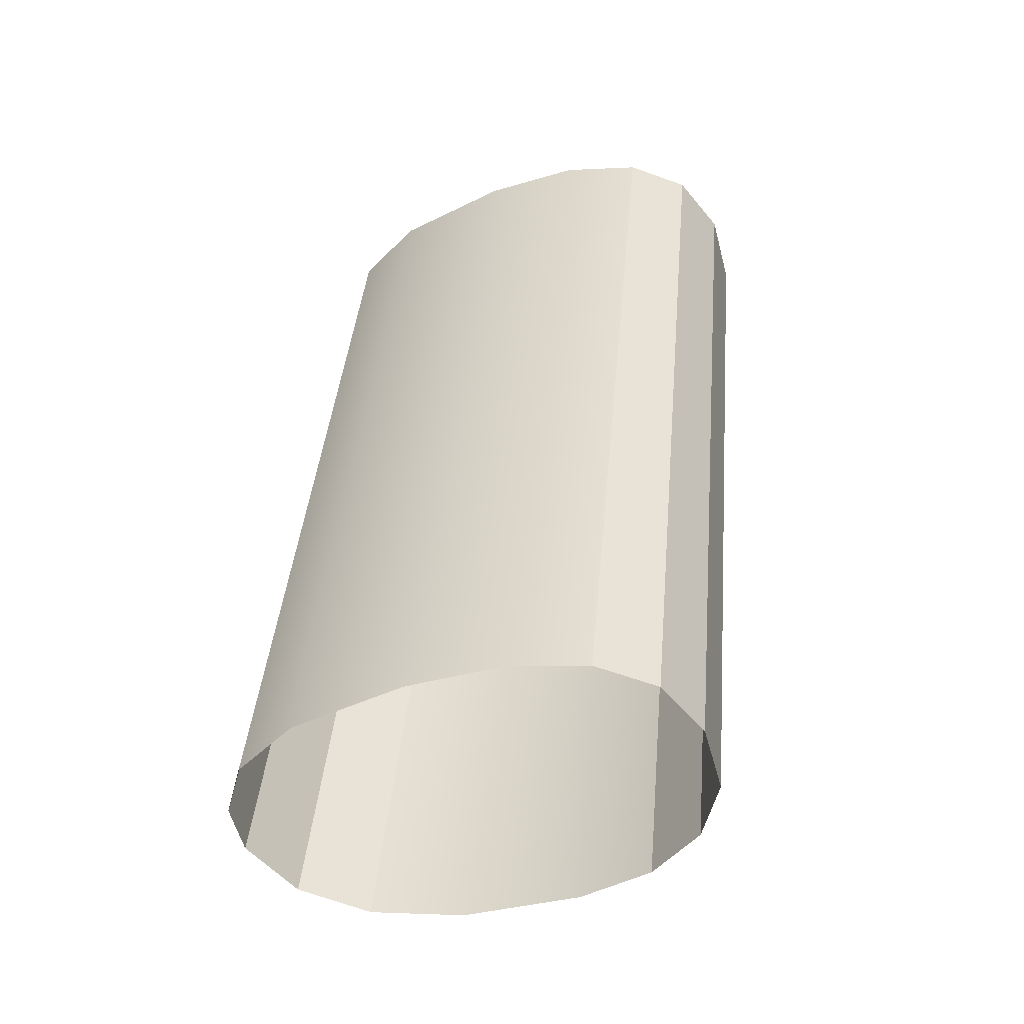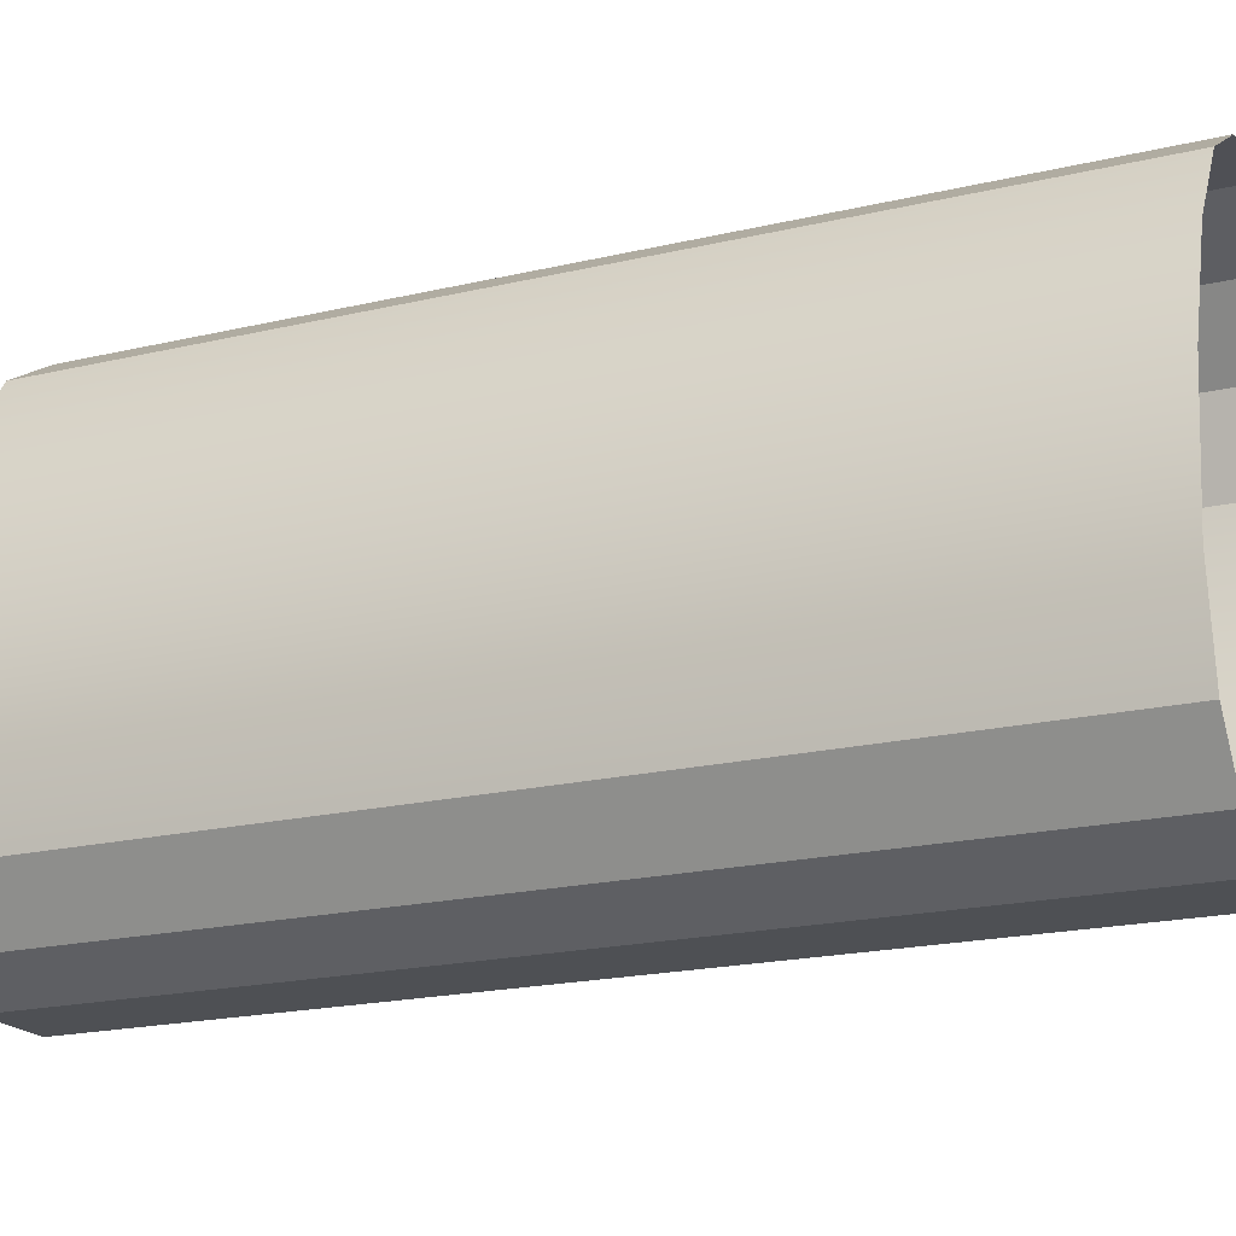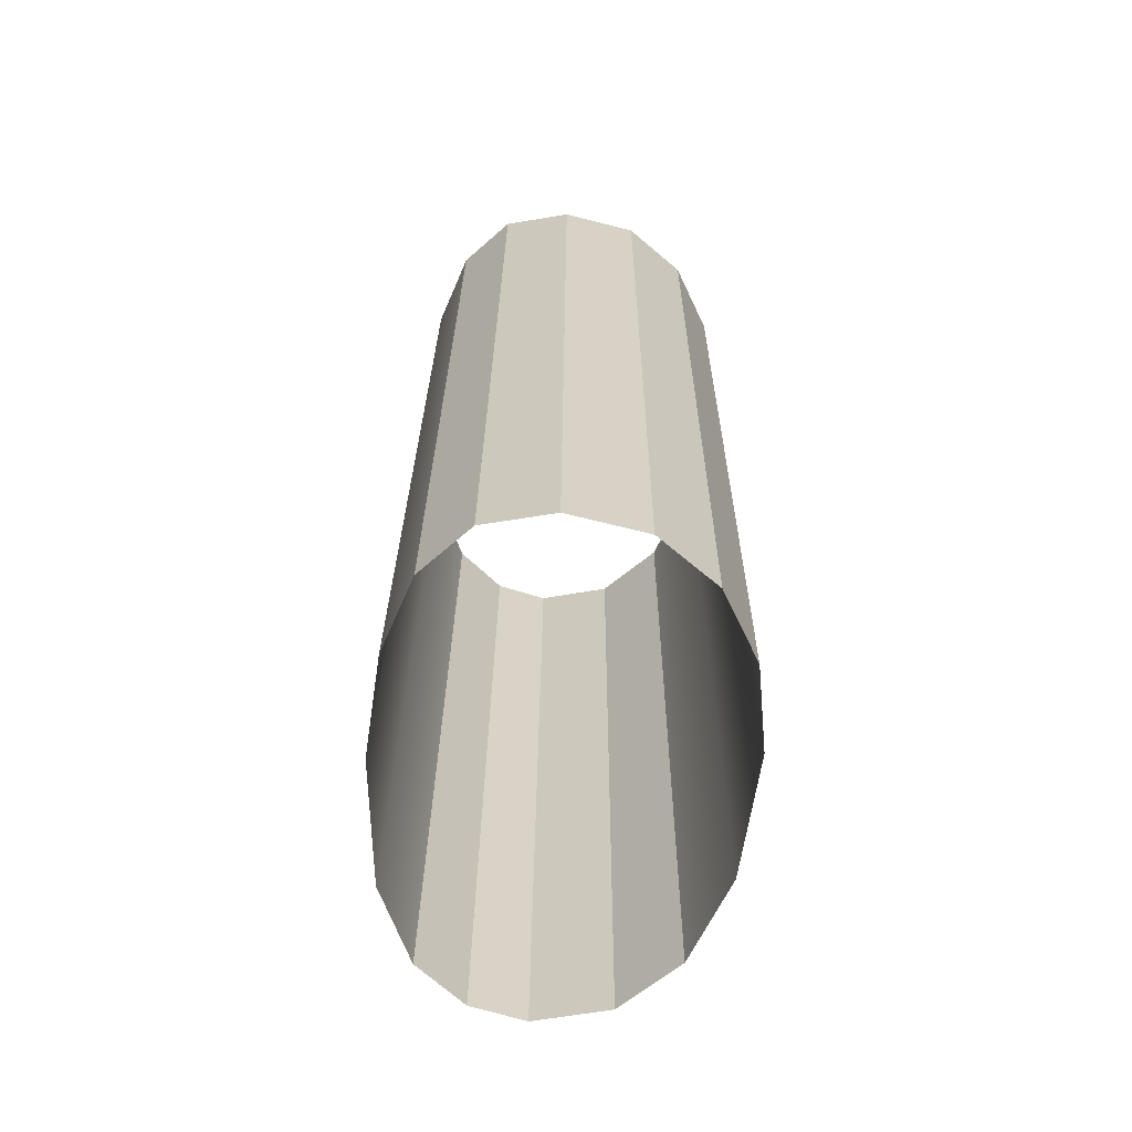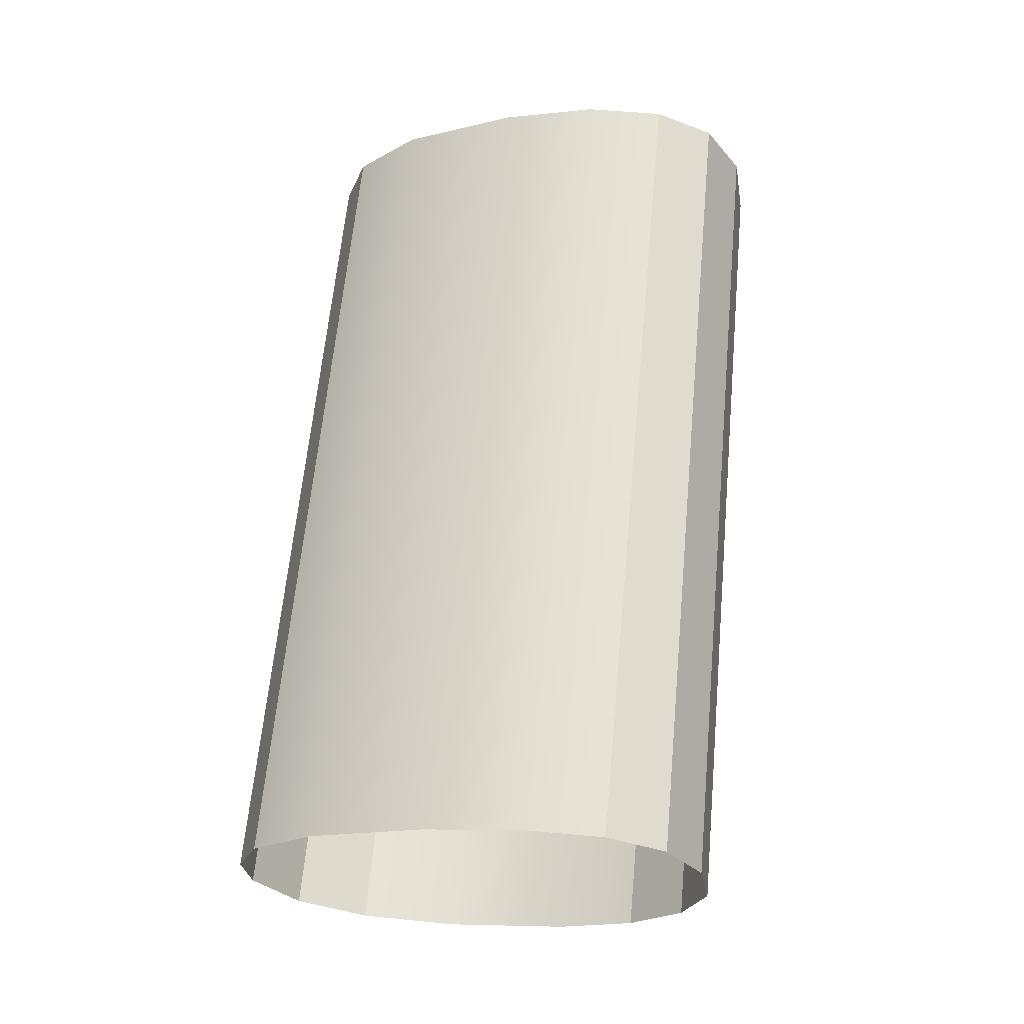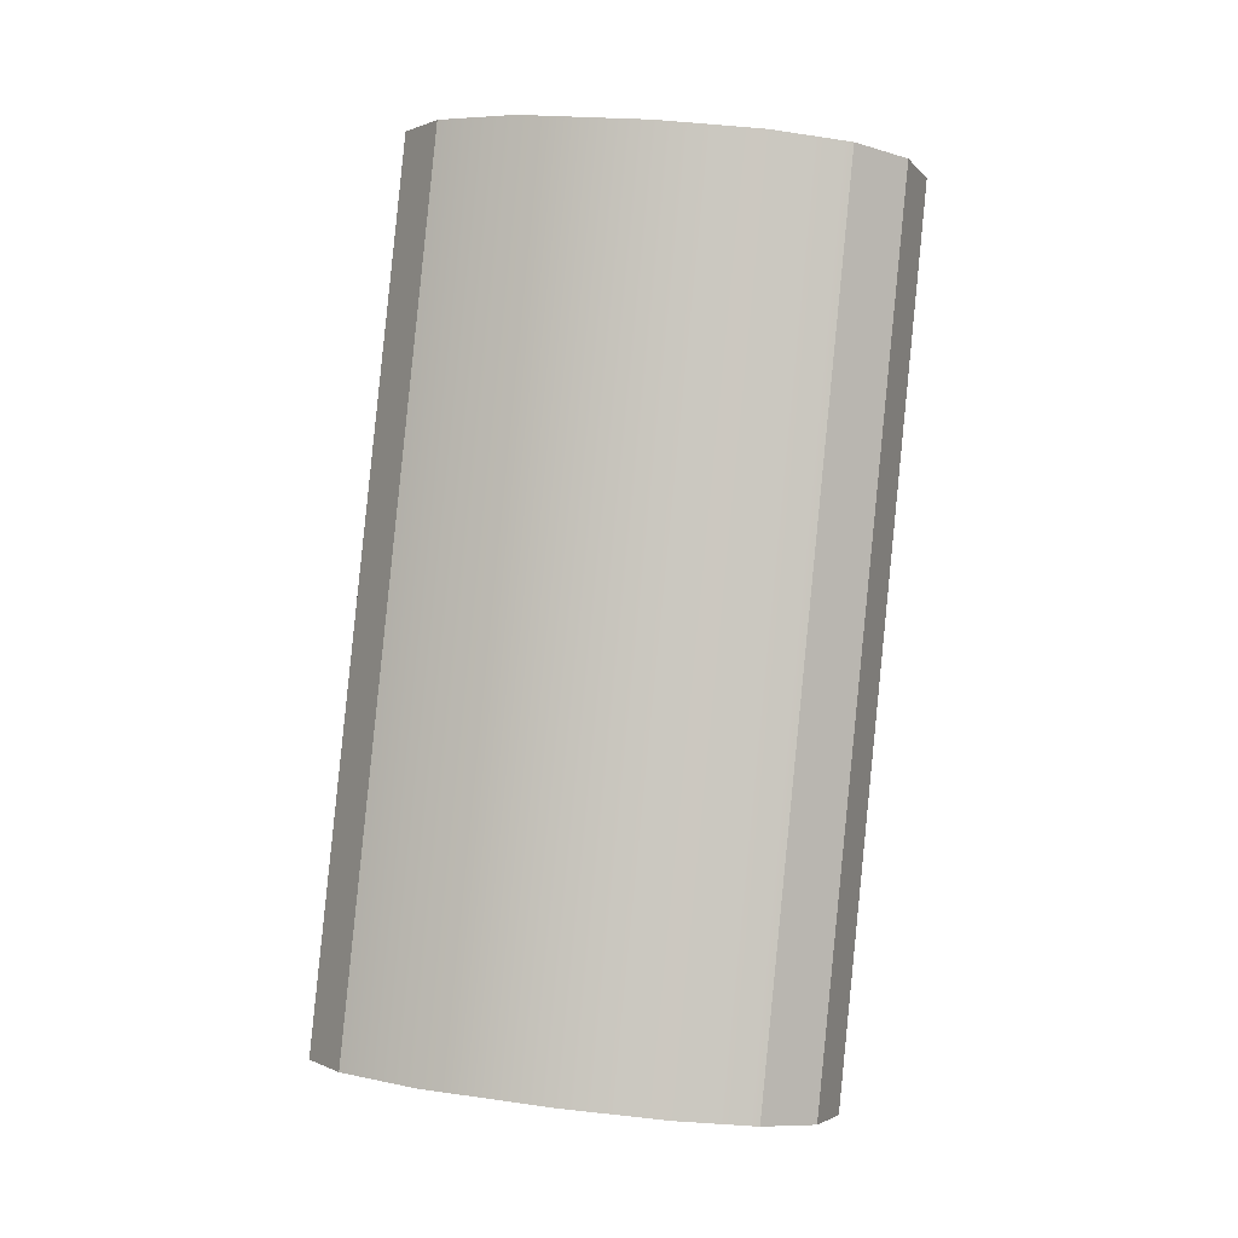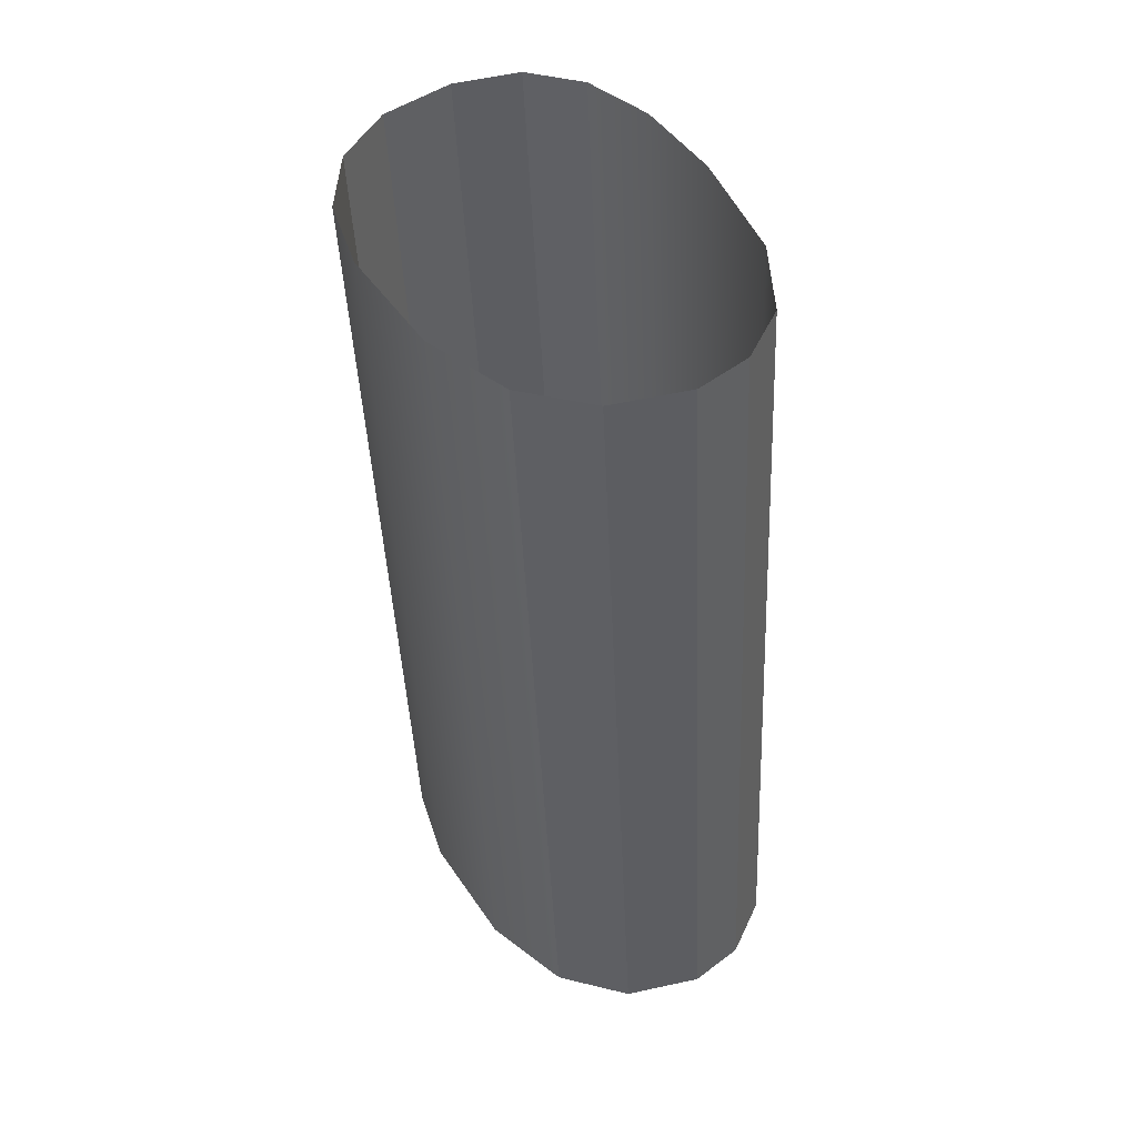
<metadata>
{"format":"obj","ext":"obj","renderer":"f3d","projection":"perspective","resolution":1024,"background":"white","views":[{"elev":-51.6,"azim":-64.3,"up":"+Y"},{"elev":-33.5,"azim":-66.5,"up":"+Z"},{"elev":-70.6,"azim":-3.4,"up":"+Y"},{"elev":-29.2,"azim":-69.7,"up":"+Y"},{"elev":-3.3,"azim":-81.6,"up":"+Y"},{"elev":51.5,"azim":154.1,"up":"+Y"}]}
</metadata>
<code>
o #ID2282
v -0.1267 0.05806 -0.0842
v -0.1265 0.04524 -0.08362
v -0.1265 0.05788 -0.08236
v -0.1267 0.04542 -0.08546
v -0.1267 0.04512 -0.0824
v -0.1267 0.05776 -0.08114
v -0.1272 0.05819 -0.08552
v -0.1272 0.04555 -0.08678
v -0.1272 0.05766 -0.08015
v -0.1267 0.04512 -0.0824
v -0.1272 0.04502 -0.08142
v -0.1267 0.05776 -0.08114
v -0.1272 0.05819 -0.08552
v -0.128 0.04563 -0.08757
v -0.1272 0.04555 -0.08678
v -0.128 0.05827 -0.08631
v -0.128 0.04495 -0.08077
v -0.1272 0.05766 -0.08015
v -0.1272 0.04502 -0.08142
v -0.128 0.05759 -0.07951
v -0.128 0.05827 -0.08631
v -0.1292 0.04566 -0.08783
v -0.128 0.04563 -0.08757
v -0.1292 0.0583 -0.08657
v -0.1292 0.05757 -0.07929
v -0.128 0.04495 -0.08077
v -0.1292 0.04493 -0.08056
v -0.128 0.05759 -0.07951
v -0.1292 0.04566 -0.08783
v -0.13 0.05828 -0.08637
v -0.13 0.04564 -0.08763
v -0.1292 0.0583 -0.08657
v -0.1302 0.04496 -0.08078
v -0.1292 0.05757 -0.07929
v -0.1292 0.04493 -0.08056
v -0.1302 0.05759 -0.07952
v -0.13 0.05828 -0.08637
v -0.1307 0.04558 -0.08702
v -0.13 0.04564 -0.08763
v -0.1307 0.05822 -0.08576
v -0.1309 0.04502 -0.08147
v -0.1302 0.05759 -0.07952
v -0.1302 0.04496 -0.08078
v -0.1309 0.05766 -0.0802
v -0.1307 0.04558 -0.08702
v -0.1312 0.0581 -0.0846
v -0.1312 0.04546 -0.08586
v -0.1307 0.05822 -0.08576
v -0.1312 0.04513 -0.08256
v -0.1309 0.05766 -0.0802
v -0.1309 0.04502 -0.08147
v -0.1312 0.05777 -0.08129
v -0.1314 0.04528 -0.084
v -0.1314 0.05792 -0.08274
f 1 2 3
f 3 2 1
f 2 1 4
f 4 1 2
f 3 5 6
f 6 5 3
f 5 3 2
f 2 3 5
f 7 4 1
f 1 4 7
f 4 7 8
f 8 7 4
f 9 10 11
f 11 10 9
f 10 9 12
f 12 9 10
f 13 14 15
f 15 14 13
f 14 13 16
f 16 13 14
f 17 18 19
f 19 18 17
f 18 17 20
f 20 17 18
f 21 22 23
f 23 22 21
f 22 21 24
f 24 21 22
f 25 26 27
f 27 26 25
f 26 25 28
f 28 25 26
f 29 30 31
f 31 30 29
f 30 29 32
f 32 29 30
f 33 34 35
f 35 34 33
f 34 33 36
f 36 33 34
f 37 38 39
f 39 38 37
f 38 37 40
f 40 37 38
f 41 42 43
f 43 42 41
f 42 41 44
f 44 41 42
f 45 46 47
f 47 46 45
f 46 45 48
f 48 45 46
f 49 50 51
f 51 50 49
f 50 49 52
f 52 49 50
f 53 46 54
f 54 46 53
f 46 53 47
f 47 53 46
f 53 52 49
f 49 52 53
f 52 53 54
f 54 53 52

</code>
